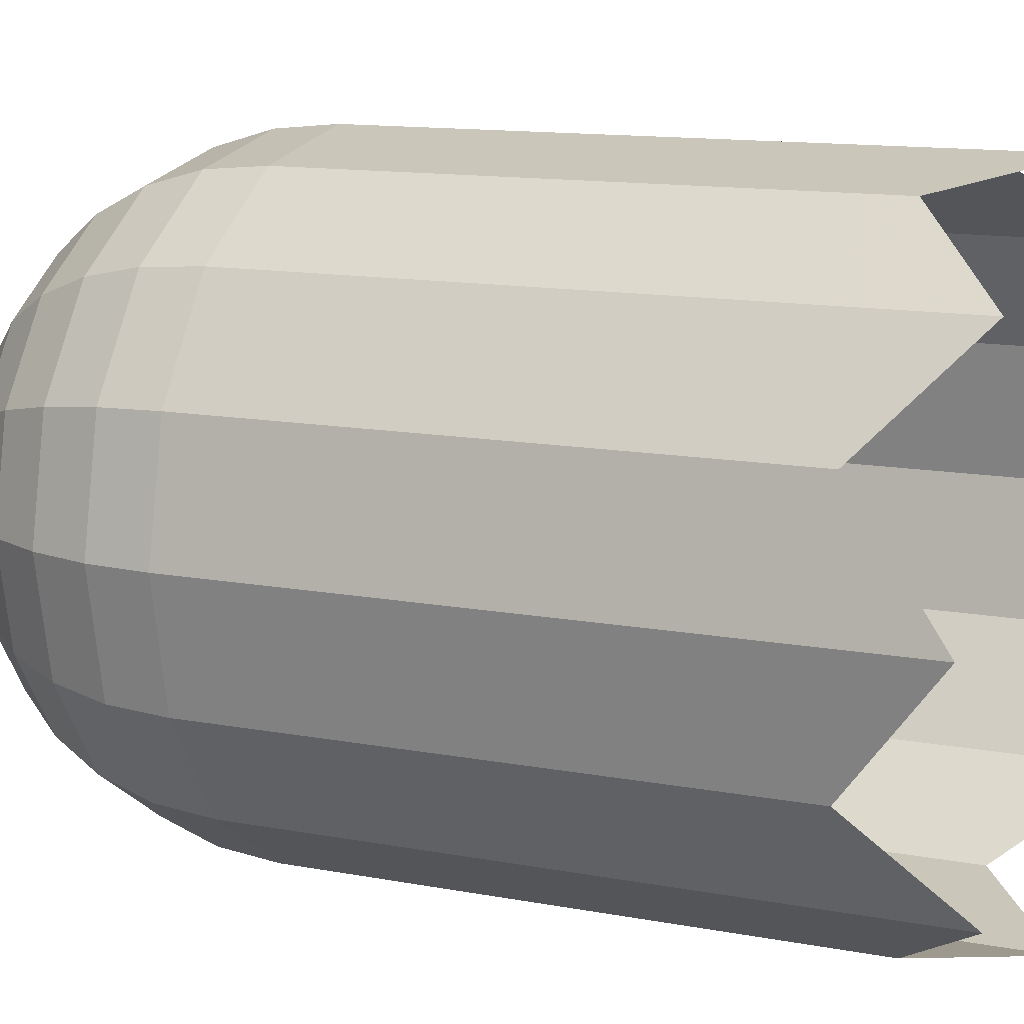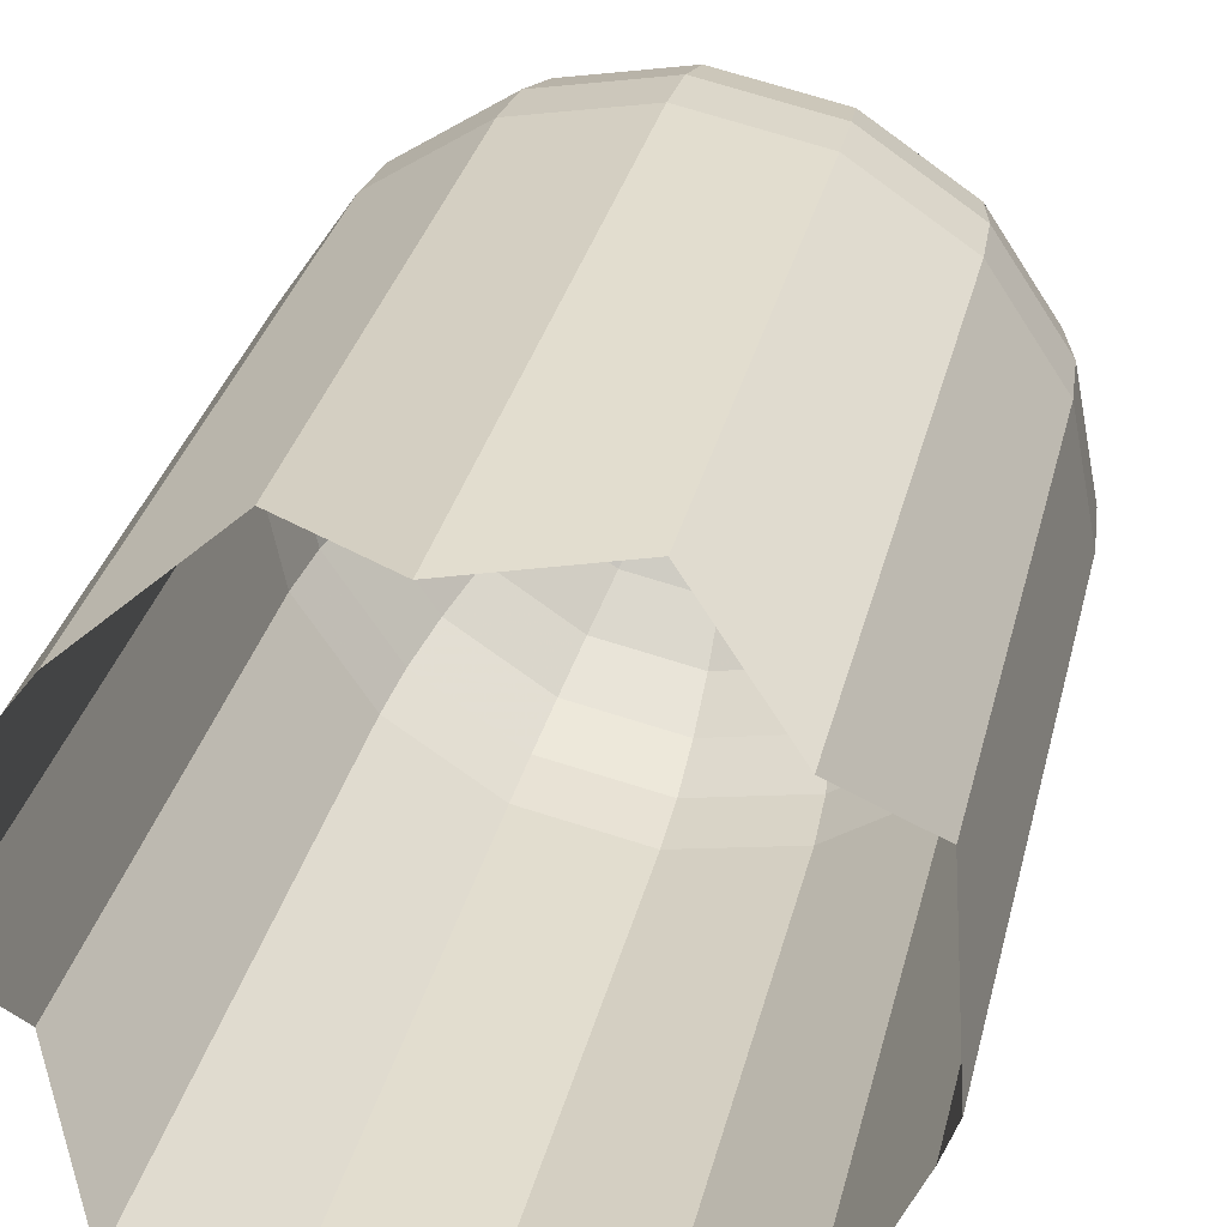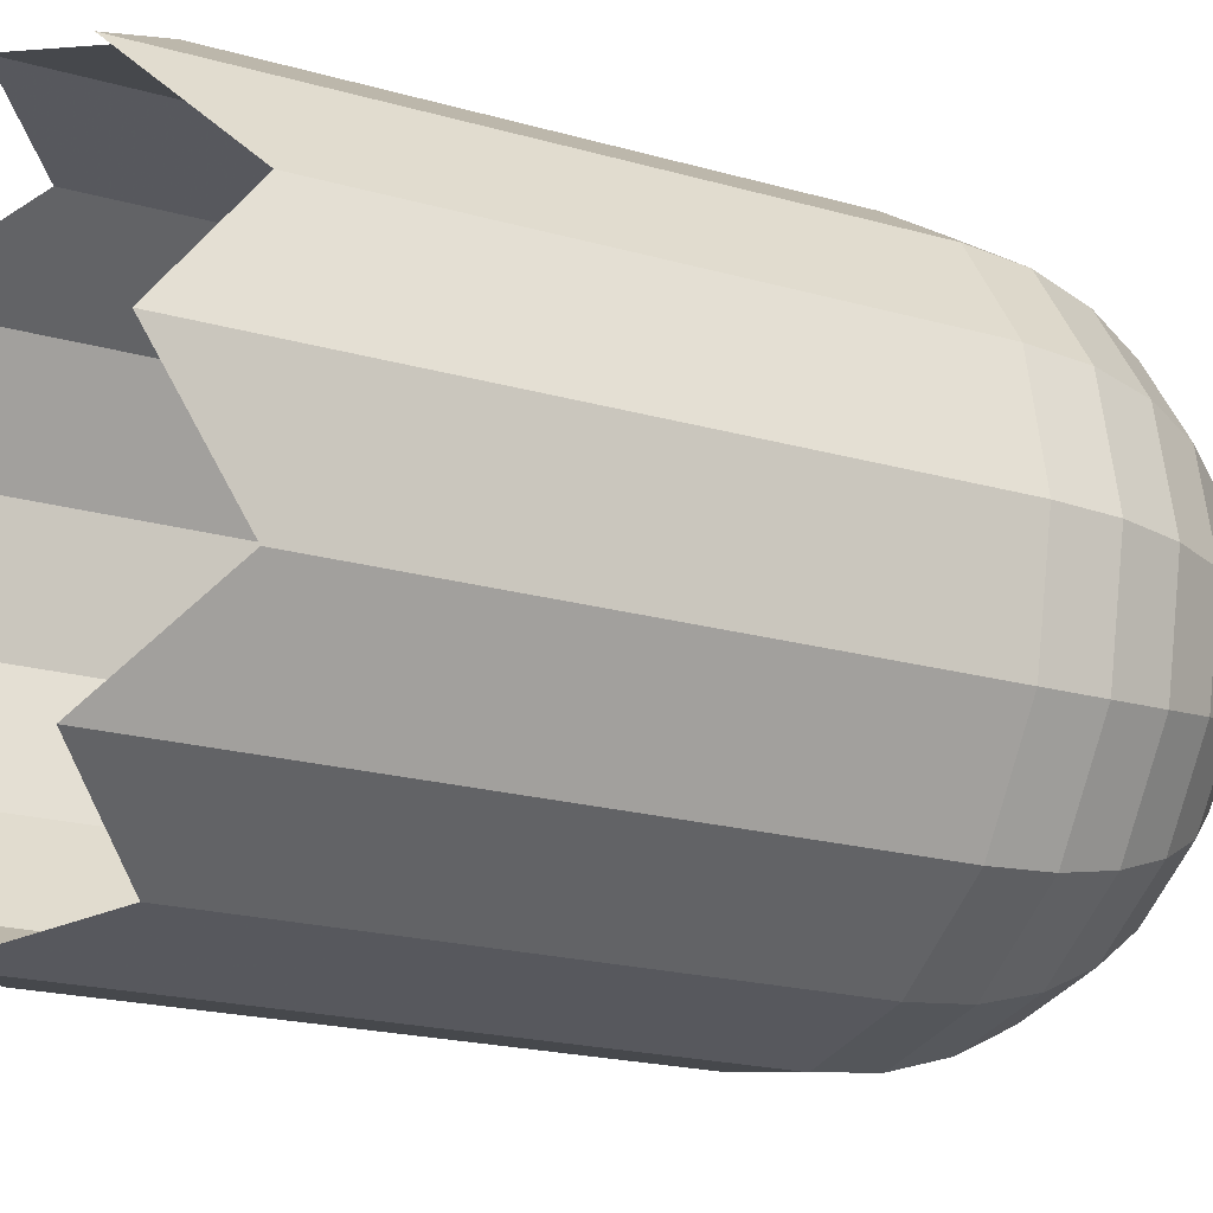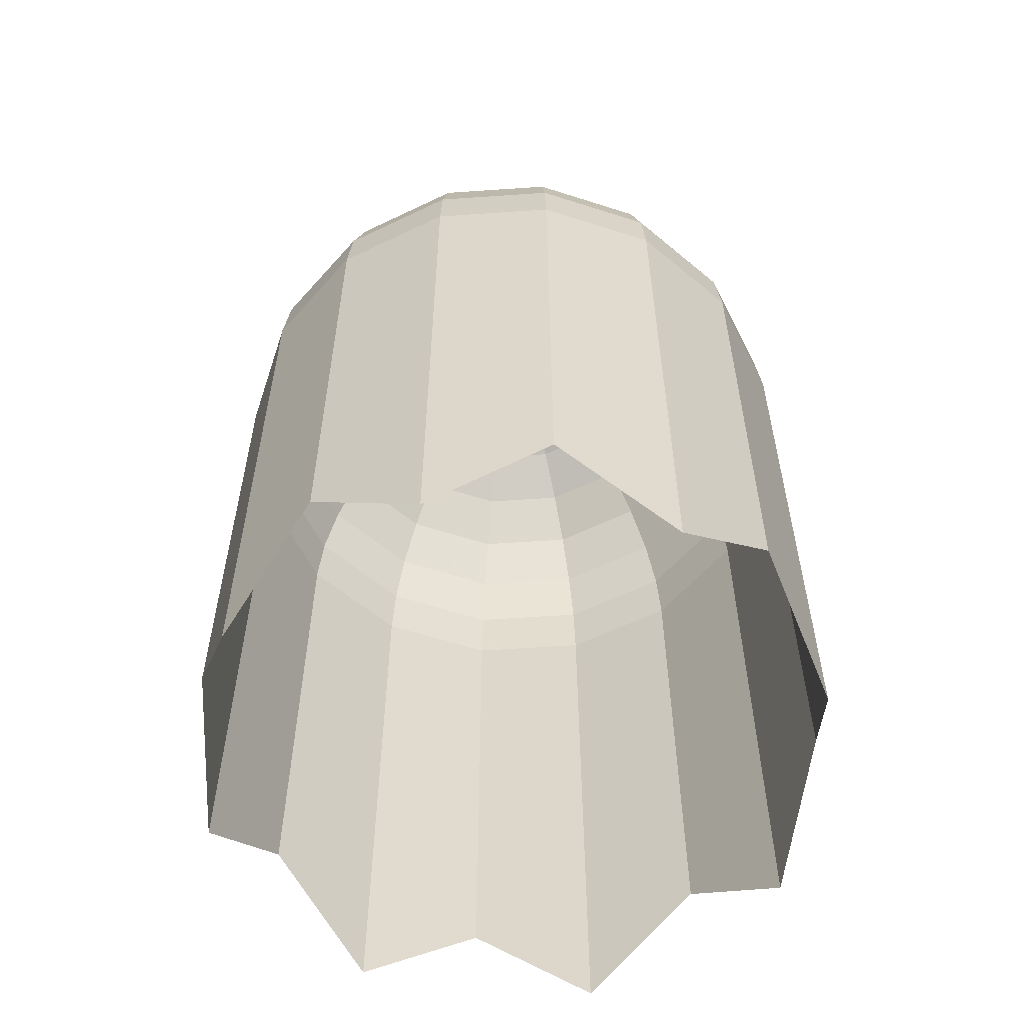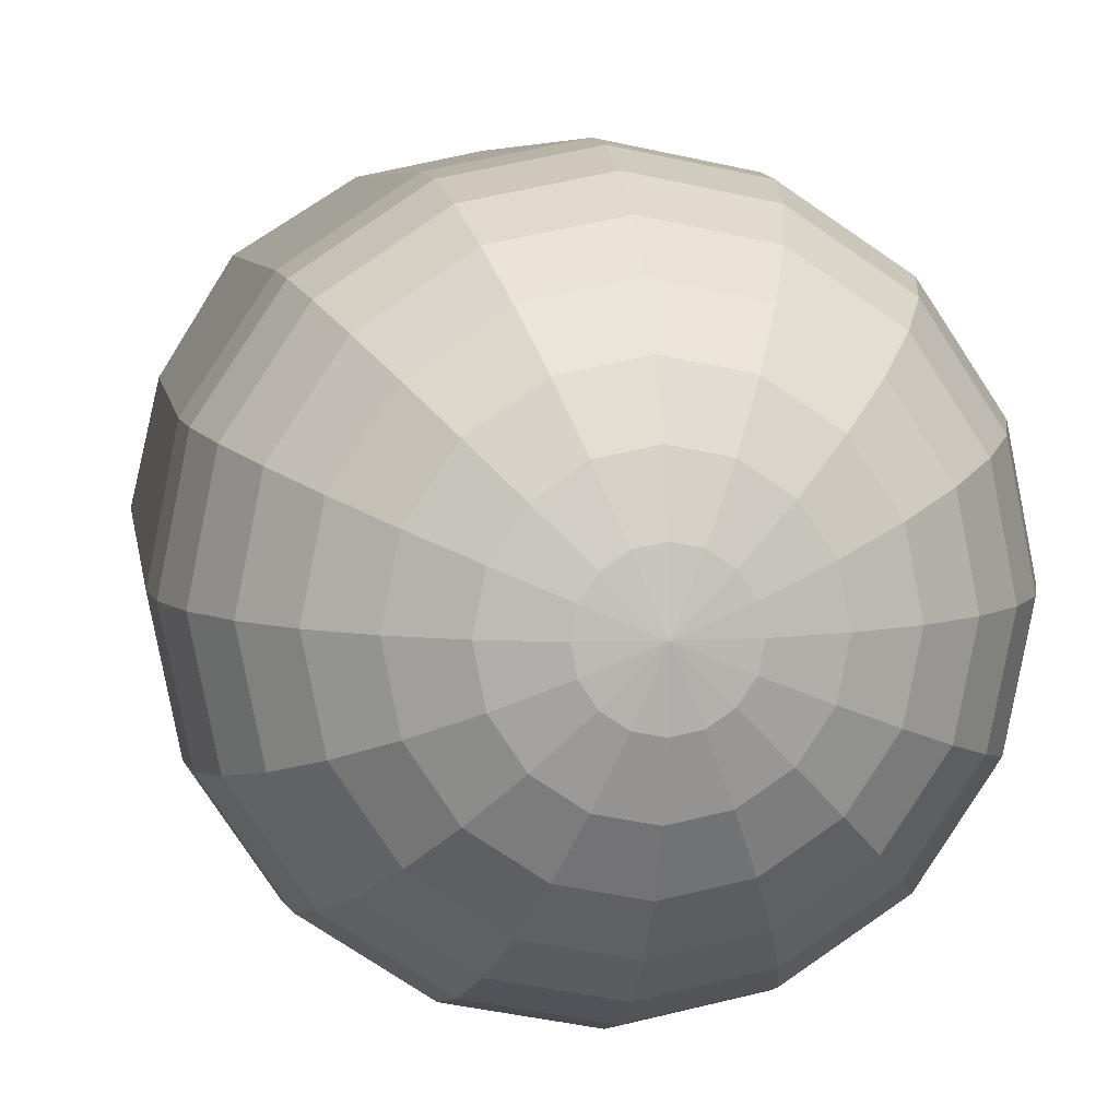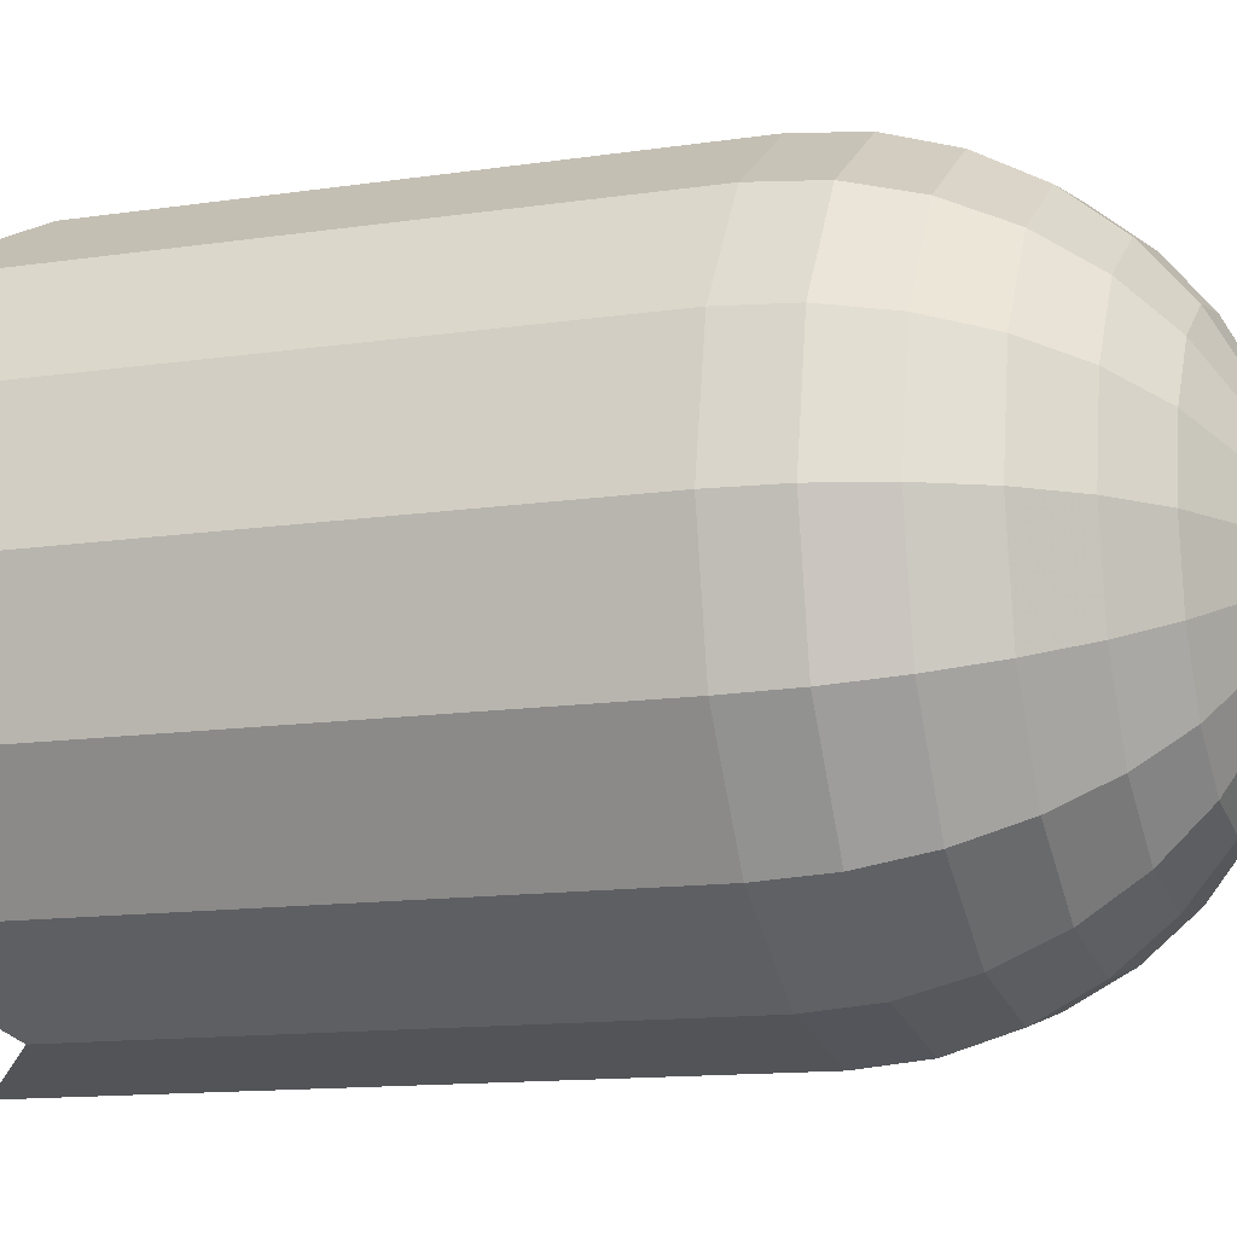
<metadata>
{"format":"obj","ext":"obj","renderer":"f3d","projection":"perspective","resolution":1024,"background":"white","views":[{"elev":12.1,"azim":-65.3,"up":"+Z"},{"elev":32.5,"azim":13.2,"up":"+Z"},{"elev":-19.9,"azim":62.0,"up":"+Z"},{"elev":-58.0,"azim":-29.7,"up":"+Y"},{"elev":6.2,"azim":171.7,"up":"+Z"},{"elev":-12.7,"azim":109.3,"up":"+Z"}]}
</metadata>
<code>
o Cylinder
v 0 1.734 -3
v 2.121 1.734 -2.121
v 3 1.734 0
v 2.121 1.734 2.121
v 0 1.734 3
v -2.121 1.734 2.121
v -3 1.734 -0
v -2.121 1.734 -2.121
v 2e-06 3.734 -3
v 1.148 3.734 -2.772
v 2.121 3.734 -2.121
v 2.772 3.734 -1.148
v 3 3.734 4e-06
v 2.772 3.734 1.148
v 2.121 3.734 2.121
v 1.148 3.734 2.772
v -6e-06 3.734 3
v -1.148 3.734 2.772
v -2.121 3.734 2.121
v -2.772 3.734 1.148
v -3 3.734 -8e-06
v -2.772 3.734 -1.148
v -2.121 3.734 -2.121
v -1.148 3.734 -2.772
v -1.148 5.377 -2.772
v 2e-06 5.377 -3
v -2.121 5.377 -2.121
v -2.772 5.377 -1.148
v -3 5.377 -8e-06
v -2.772 5.377 1.148
v -2.121 5.377 2.121
v -1.148 5.377 2.772
v -6e-06 5.377 3
v 1.148 5.377 2.772
v 2.121 5.377 2.121
v 2.772 5.377 1.148
v 3 5.377 4e-06
v 2.772 5.377 -1.148
v 2.121 5.377 -2.121
v 1.148 5.377 -2.772
v 1.148 2.623 -2.772
v 1e-06 2.623 -3
v 2.121 2.623 -2.121
v 2.772 2.623 -1.148
v 3 2.623 2e-06
v 2.772 2.623 1.148
v 2.121 2.623 2.121
v 1.148 2.623 2.772
v -2e-06 2.623 3
v -1.148 2.623 2.772
v -2.121 2.623 2.121
v -2.772 2.623 1.148
v -3 2.623 -3e-06
v -2.772 2.623 -1.148
v -2.121 2.623 -2.121
v -1.148 2.623 -2.772
v 0.5853 10.69 0
v 2.121 9.869 0
v 2.772 7.748 -1.148
v 2.718 8.333 -1.126
v 2.561 8.896 -1.061
v 2.305 9.415 -0.9546
v 1.96 9.869 -0.8118
v 1.54 10.24 -0.6378
v 1.061 10.52 -0.4393
v 0.5407 10.69 -0.224
v 0.4138 10.69 -0.4138
v 0.8118 10.52 -0.8118
v 1.179 10.24 -1.179
v 1.5 9.869 -1.5
v 1.764 9.415 -1.764
v 1.96 8.896 -1.96
v 2.081 8.333 -2.081
v 2.121 7.748 -2.121
v 1.148 7.748 -2.772
v 1.126 8.333 -2.718
v 1.061 8.896 -2.561
v 0.9546 9.415 -2.305
v 0.8118 9.869 -1.96
v 0.6378 10.24 -1.54
v 0.4393 10.52 -1.061
v 0.224 10.69 -0.5407
v -0 10.69 -0.5853
v -0 10.52 -1.148
v -0 10.24 -1.667
v 0 9.869 -2.121
v -0 9.415 -2.494
v -0 8.896 -2.772
v -0 8.333 -2.942
v -0 7.748 -3
v -1.148 7.748 -2.772
v -1.126 8.333 -2.718
v -1.061 8.896 -2.561
v -0.9546 9.415 -2.305
v -0.8118 9.869 -1.96
v -0.6378 10.24 -1.54
v -0.4393 10.52 -1.061
v -0.224 10.69 -0.5407
v -0.4138 10.69 -0.4138
v -0.8118 10.52 -0.8118
v -1.179 10.24 -1.179
v -1.5 9.869 -1.5
v -1.764 9.415 -1.764
v -1.96 8.896 -1.96
v -2.081 8.333 -2.081
v -2.121 7.748 -2.121
v -2.772 7.748 -1.148
v -2.718 8.333 -1.126
v -2.561 8.896 -1.061
v -2.305 9.415 -0.9546
v -1.96 9.869 -0.8118
v -1.54 10.24 -0.6378
v -1.061 10.52 -0.4393
v -0.5407 10.69 -0.224
v 0 10.75 0
v -0.5853 10.69 0
v -1.148 10.52 0
v -1.667 10.24 0
v -2.121 9.869 0
v -2.494 9.415 0
v -2.772 8.896 0
v -2.942 8.333 0
v -3 7.748 0
v -2.772 7.748 1.148
v -2.718 8.333 1.126
v -2.561 8.896 1.061
v -2.305 9.415 0.9546
v -1.96 9.869 0.8118
v -1.54 10.24 0.6378
v -1.061 10.52 0.4393
v -0.5407 10.69 0.224
v -0.4138 10.69 0.4138
v -0.8118 10.52 0.8118
v -1.179 10.24 1.179
v -1.5 9.869 1.5
v -1.764 9.415 1.764
v -1.96 8.896 1.96
v -2.081 8.333 2.081
v -2.121 7.748 2.121
v -1.148 7.748 2.772
v -1.126 8.333 2.718
v -1.061 8.896 2.561
v -0.9546 9.415 2.305
v -0.8118 9.869 1.96
v -0.6378 10.24 1.54
v -0.4393 10.52 1.061
v -0.224 10.69 0.5407
v 0 10.69 0.5853
v 0 10.52 1.148
v 0 10.24 1.667
v 0 9.869 2.121
v 0 9.415 2.494
v 0 8.896 2.772
v 0 8.333 2.942
v 0 7.748 3
v 1.148 7.748 2.772
v 1.126 8.333 2.718
v 1.061 8.896 2.561
v 0.9546 9.415 2.305
v 0.8118 9.869 1.96
v 0.6378 10.24 1.54
v 0.4393 10.52 1.061
v 0.224 10.69 0.5407
v 0.4138 10.69 0.4138
v 0.8118 10.52 0.8118
v 1.179 10.24 1.179
v 1.5 9.869 1.5
v 1.764 9.415 1.764
v 1.96 8.896 1.96
v 2.081 8.333 2.081
v 2.121 7.748 2.121
v 2.772 7.748 1.148
v 2.718 8.333 1.126
v 2.561 8.896 1.061
v 2.305 9.415 0.9546
v 1.96 9.869 0.8118
v 1.54 10.24 0.6378
v 1.061 10.52 0.4393
v 0.5407 10.69 0.224
v 1.148 10.52 -0
v 1.667 10.24 -0
v 2.494 9.415 -0
v 2.772 8.896 -0
v 2.942 8.333 -0
v 3 7.748 -1e-06
f 24 25 26
f 24 26 9
f 25 91 90
f 25 90 26
f 23 27 25
f 23 25 24
f 27 106 91
f 27 91 25
f 22 28 27
f 22 27 23
f 28 107 106
f 28 106 27
f 21 29 28
f 21 28 22
f 29 123 107
f 29 107 28
f 20 30 29
f 20 29 21
f 30 124 123
f 30 123 29
f 19 31 30
f 19 30 20
f 31 139 124
f 31 124 30
f 18 32 31
f 18 31 19
f 32 140 139
f 32 139 31
f 17 33 32
f 17 32 18
f 33 155 140
f 33 140 32
f 16 34 33
f 16 33 17
f 34 156 155
f 34 155 33
f 15 35 34
f 15 34 16
f 35 171 156
f 35 156 34
f 14 36 35
f 14 35 15
f 36 172 171
f 36 171 35
f 13 37 36
f 13 36 14
f 37 185 172
f 37 172 36
f 12 38 37
f 12 37 13
f 38 59 185
f 38 185 37
f 11 39 38
f 11 38 12
f 39 74 59
f 39 59 38
f 10 40 39
f 10 39 11
f 40 75 74
f 40 74 39
f 9 26 40
f 9 40 10
f 26 90 75
f 26 75 40
f 42 9 10
f 42 10 41
f 41 10 11
f 41 11 43
f 43 11 12
f 43 12 44
f 44 12 13
f 44 13 45
f 45 13 14
f 45 14 46
f 46 14 15
f 46 15 47
f 47 15 16
f 47 16 48
f 48 16 17
f 48 17 49
f 49 17 18
f 49 18 50
f 50 18 19
f 50 19 51
f 51 19 20
f 51 20 52
f 52 20 21
f 52 21 53
f 53 21 22
f 53 22 54
f 54 22 23
f 54 23 55
f 55 23 24
f 55 24 56
f 9 42 56
f 9 56 24
f 3 44 45
f 2 43 44
f 4 46 47
f 3 45 46
f 4 47 48
f 5 48 49
f 5 49 50
f 6 50 51
f 6 51 52
f 7 52 53
f 7 53 54
f 8 54 55
f 8 55 56
f 1 56 42
f 1 42 41
f 2 41 43
f 184 185 59
f 184 59 60
f 183 184 60
f 183 60 61
f 182 183 61
f 182 61 62
f 58 182 62
f 58 62 63
f 181 58 63
f 181 63 64
f 180 181 64
f 180 64 65
f 57 180 65
f 57 65 66
f 115 57 66
f 115 66 67
f 66 65 68
f 66 68 67
f 65 64 69
f 65 69 68
f 64 63 70
f 64 70 69
f 63 62 71
f 63 71 70
f 62 61 72
f 62 72 71
f 61 60 73
f 61 73 72
f 60 59 74
f 60 74 73
f 73 74 75
f 73 75 76
f 72 73 76
f 72 76 77
f 71 72 77
f 71 77 78
f 70 71 78
f 70 78 79
f 69 70 79
f 69 79 80
f 68 69 80
f 68 80 81
f 67 68 81
f 67 81 82
f 115 67 82
f 115 82 83
f 82 81 84
f 82 84 83
f 81 80 85
f 81 85 84
f 80 79 86
f 80 86 85
f 79 78 87
f 79 87 86
f 78 77 88
f 78 88 87
f 77 76 89
f 77 89 88
f 76 75 90
f 76 90 89
f 89 90 91
f 89 91 92
f 88 89 92
f 88 92 93
f 87 88 93
f 87 93 94
f 86 87 94
f 86 94 95
f 85 86 95
f 85 95 96
f 84 85 96
f 84 96 97
f 83 84 97
f 83 97 98
f 115 83 98
f 115 98 99
f 98 97 100
f 98 100 99
f 97 96 101
f 97 101 100
f 96 95 102
f 96 102 101
f 95 94 103
f 95 103 102
f 94 93 104
f 94 104 103
f 93 92 105
f 93 105 104
f 92 91 106
f 92 106 105
f 105 106 107
f 105 107 108
f 104 105 108
f 104 108 109
f 103 104 109
f 103 109 110
f 102 103 110
f 102 110 111
f 101 102 111
f 101 111 112
f 100 101 112
f 100 112 113
f 99 100 113
f 99 113 114
f 115 99 114
f 115 114 116
f 114 113 117
f 114 117 116
f 113 112 118
f 113 118 117
f 112 111 119
f 112 119 118
f 111 110 120
f 111 120 119
f 110 109 121
f 110 121 120
f 109 108 122
f 109 122 121
f 108 107 123
f 108 123 122
f 122 123 124
f 122 124 125
f 121 122 125
f 121 125 126
f 120 121 126
f 120 126 127
f 119 120 127
f 119 127 128
f 118 119 128
f 118 128 129
f 117 118 129
f 117 129 130
f 116 117 130
f 116 130 131
f 115 116 131
f 115 131 132
f 131 130 133
f 131 133 132
f 130 129 134
f 130 134 133
f 129 128 135
f 129 135 134
f 128 127 136
f 128 136 135
f 127 126 137
f 127 137 136
f 126 125 138
f 126 138 137
f 125 124 139
f 125 139 138
f 138 139 140
f 138 140 141
f 137 138 141
f 137 141 142
f 136 137 142
f 136 142 143
f 135 136 143
f 135 143 144
f 134 135 144
f 134 144 145
f 133 134 145
f 133 145 146
f 132 133 146
f 132 146 147
f 115 132 147
f 115 147 148
f 147 146 149
f 147 149 148
f 146 145 150
f 146 150 149
f 145 144 151
f 145 151 150
f 144 143 152
f 144 152 151
f 143 142 153
f 143 153 152
f 142 141 154
f 142 154 153
f 141 140 155
f 141 155 154
f 154 155 156
f 154 156 157
f 153 154 157
f 153 157 158
f 152 153 158
f 152 158 159
f 151 152 159
f 151 159 160
f 150 151 160
f 150 160 161
f 149 150 161
f 149 161 162
f 148 149 162
f 148 162 163
f 115 148 163
f 115 163 164
f 163 162 165
f 163 165 164
f 162 161 166
f 162 166 165
f 161 160 167
f 161 167 166
f 160 159 168
f 160 168 167
f 159 158 169
f 159 169 168
f 158 157 170
f 158 170 169
f 157 156 171
f 157 171 170
f 170 171 172
f 170 172 173
f 169 170 173
f 169 173 174
f 168 169 174
f 168 174 175
f 167 168 175
f 167 175 176
f 166 167 176
f 166 176 177
f 165 166 177
f 165 177 178
f 164 165 178
f 164 178 179
f 115 164 179
f 115 179 57
f 179 178 180
f 179 180 57
f 178 177 181
f 178 181 180
f 177 176 58
f 177 58 181
f 176 175 182
f 176 182 58
f 175 174 183
f 175 183 182
f 174 173 184
f 174 184 183
f 173 172 185
f 173 185 184

</code>
